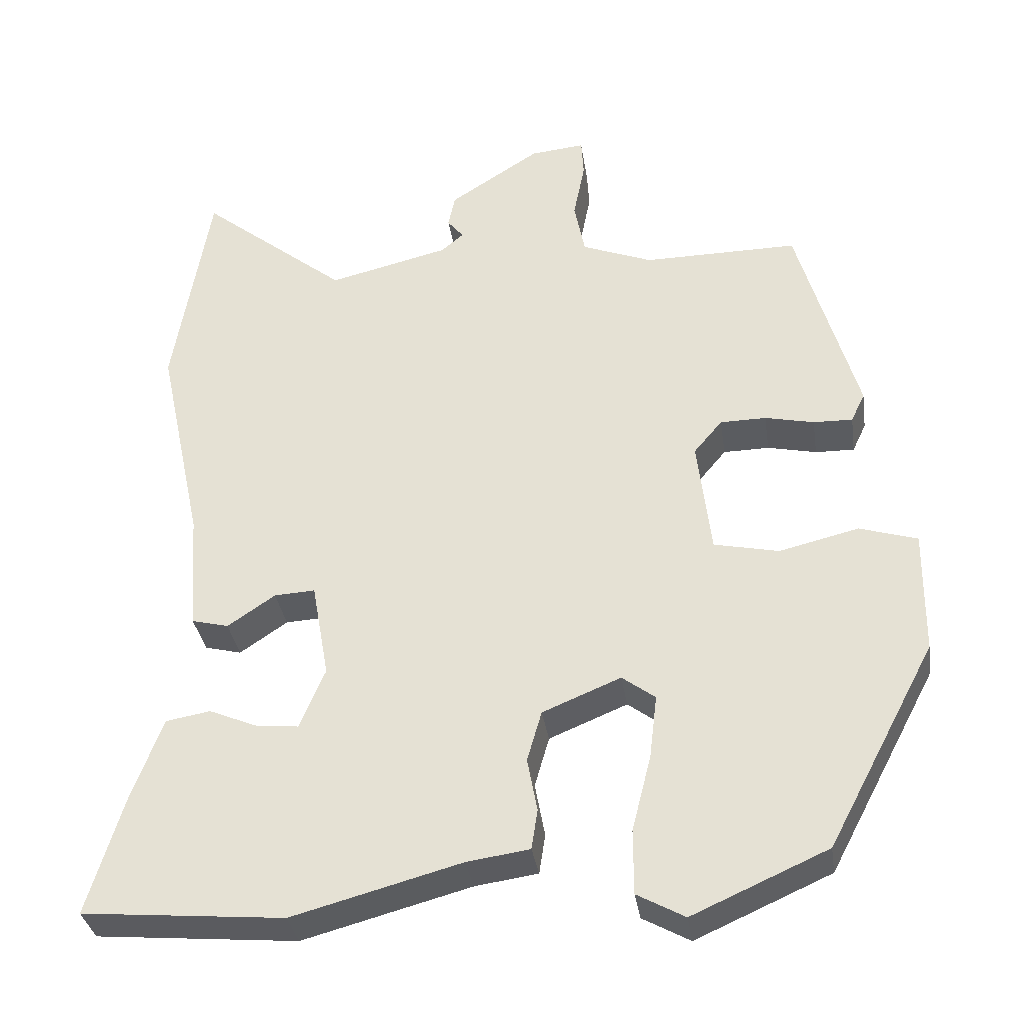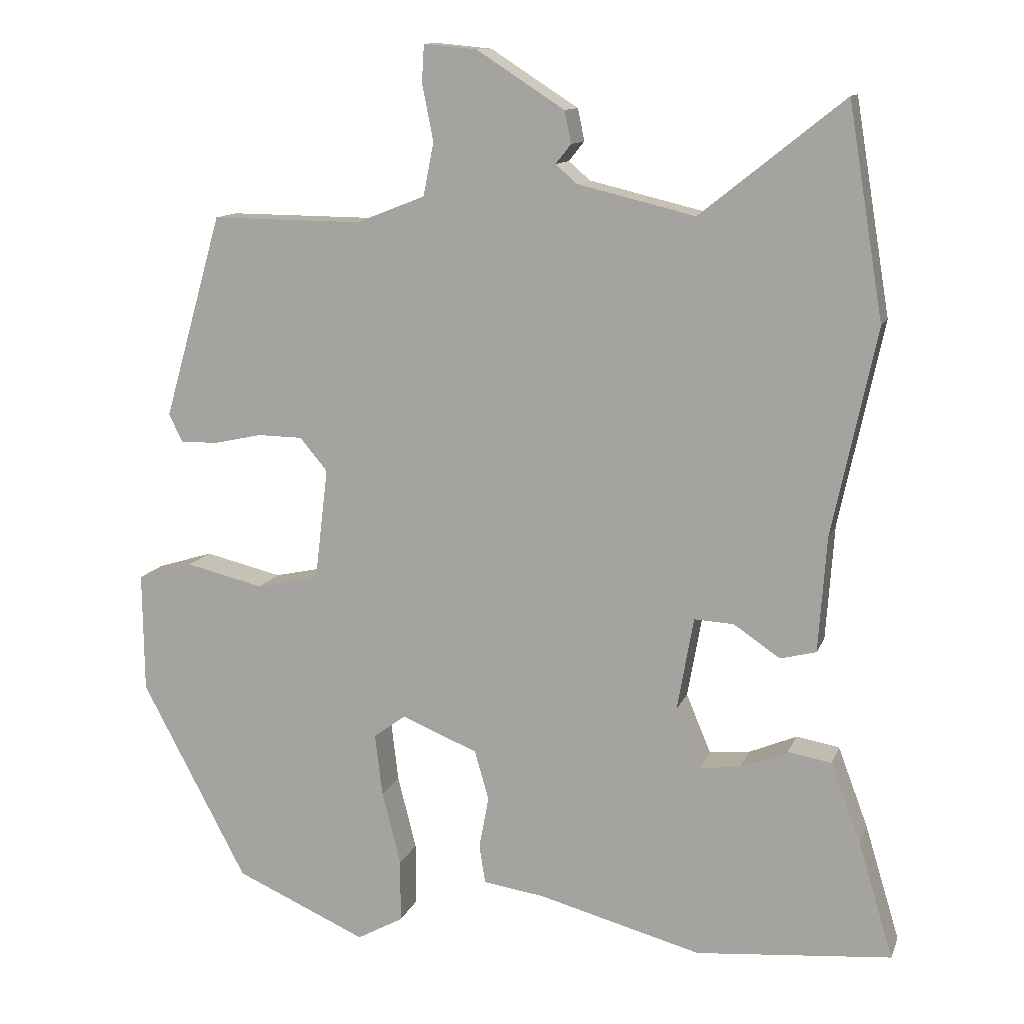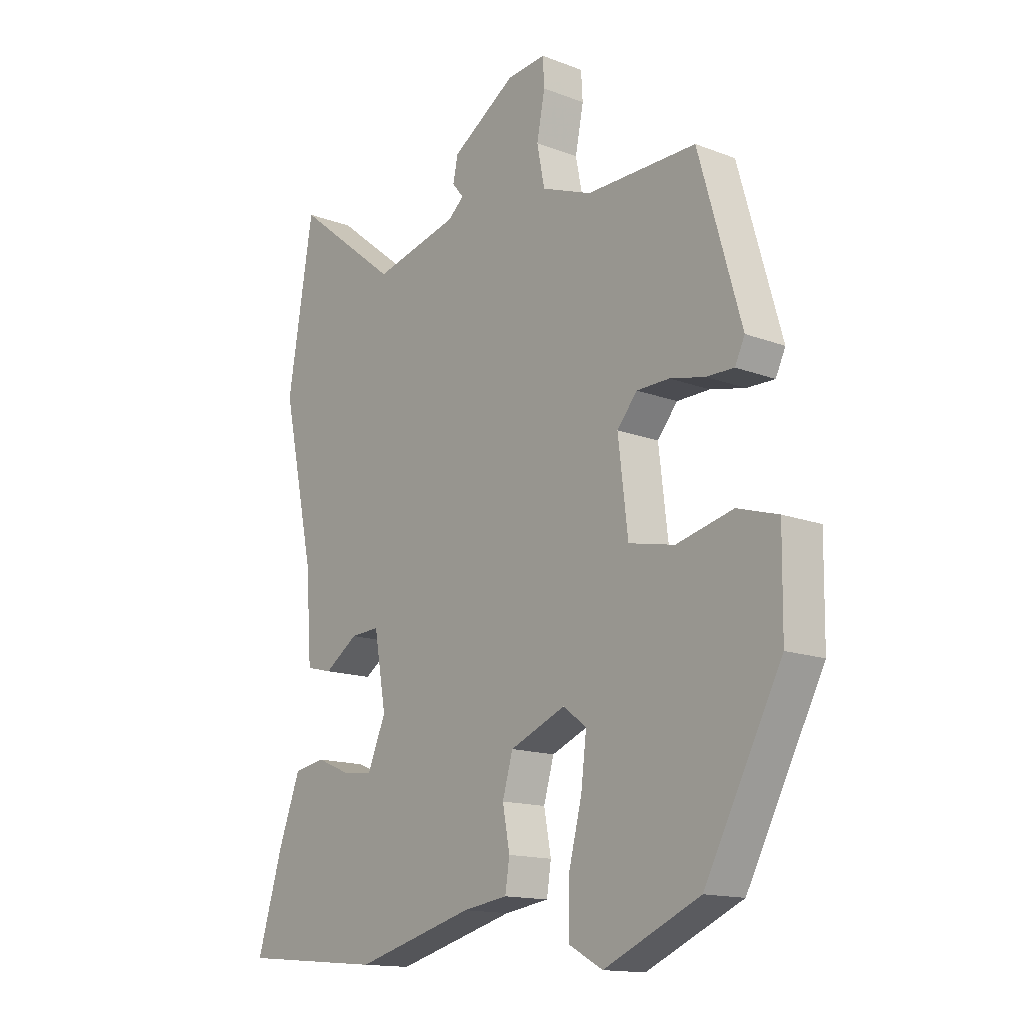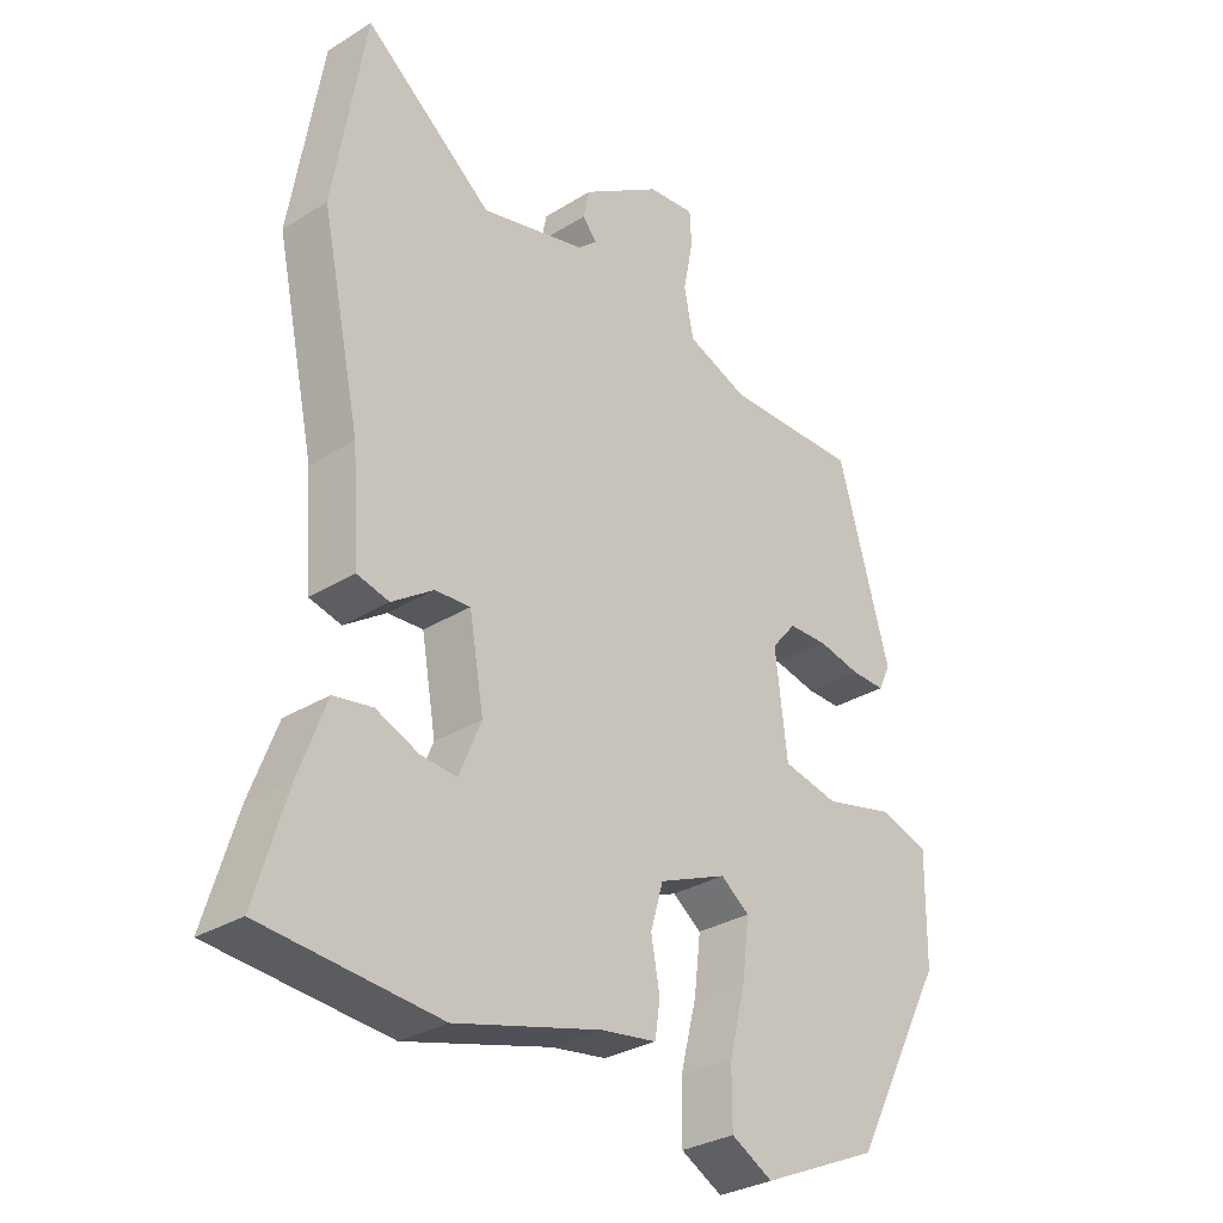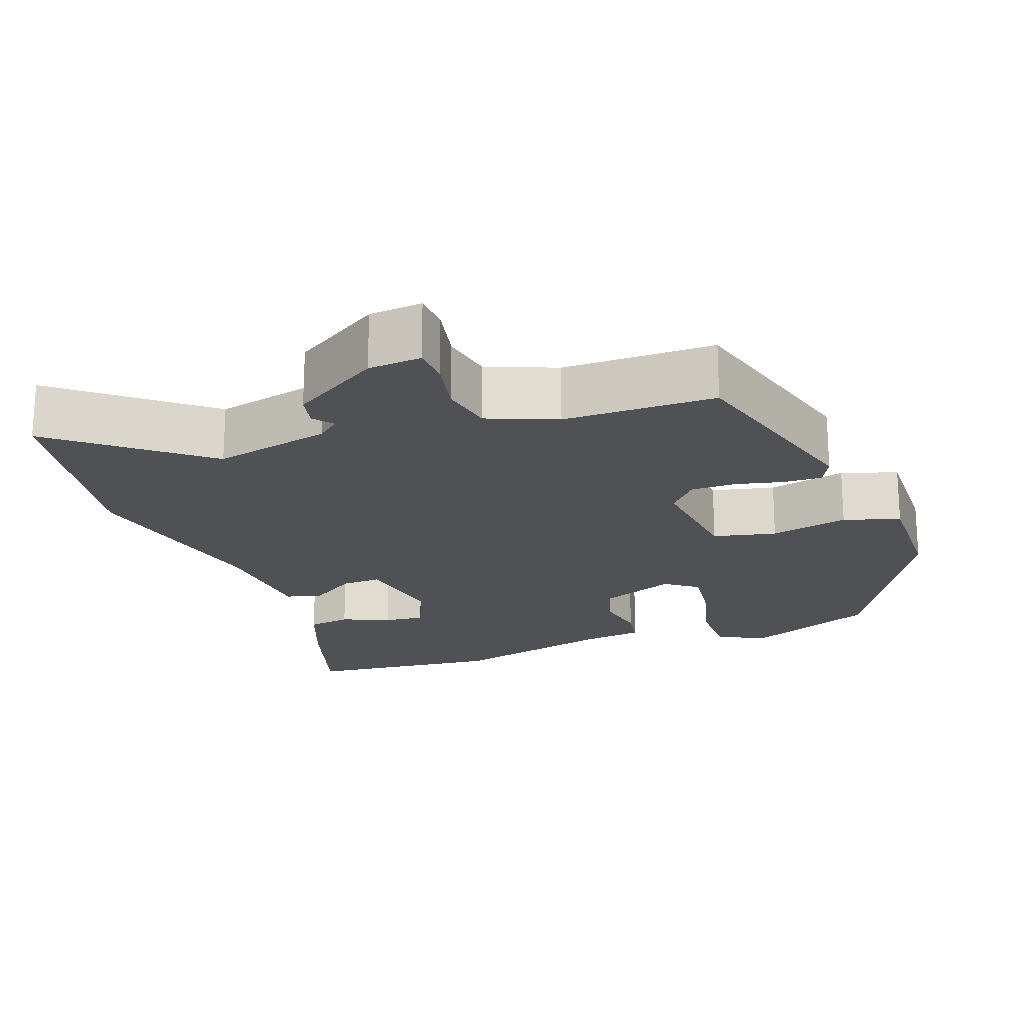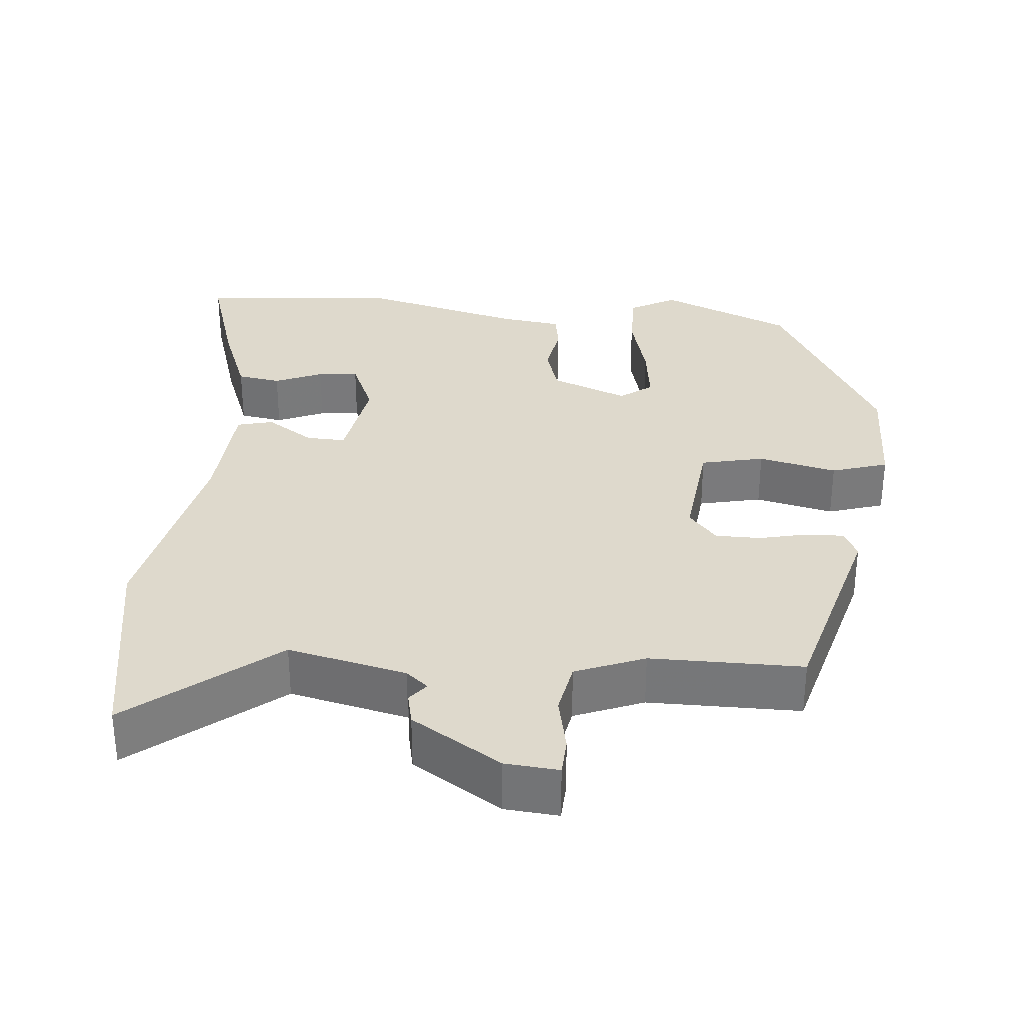
<metadata>
{"format":"obj","ext":"obj","renderer":"f3d","projection":"perspective","resolution":1024,"background":"white","views":[{"elev":-33.9,"azim":8.4,"up":"+Z"},{"elev":11.9,"azim":-164.3,"up":"+Z"},{"elev":-14.7,"azim":50.5,"up":"+Z"},{"elev":-30.6,"azim":-48.2,"up":"+Z"},{"elev":-19.9,"azim":19.5,"up":"+Y"},{"elev":32.2,"azim":4.6,"up":"+Y"}]}
</metadata>
<code>
v -0.304 0.07 -0.517
v -0.566 0.07 -0.494
v -0.519 0.07 -0.338
v -0.479 0.07 -0.231
v -0.421 0.07 -0.221
v -0.357 0.07 -0.248
v -0.303 0.07 -0.253
v -0.27 0.07 -0.174
v -0.292 0.07 -0.049
v -0.345 0.07 -0.052
v -0.407 0.07 -0.094
v -0.455 0.07 -0.082
v -0.466 0.07 0.073
v -0.525 0.07 0.349
v -0.478 0.07 0.634
v -0.286 0.07 0.481
v -0.129 0.07 0.519
v -0.1 0.07 0.544
v -0.121 0.07 0.57
v -0.112 0.07 0.613
v 0.006 0.07 0.689
v 0.077 0.07 0.696
v 0.08 0.07 0.646
v 0.065 0.07 0.57
v 0.079 0.07 0.499
v 0.171 0.07 0.463
v 0.373 0.07 0.465
v 0.451 0.07 0.192
v 0.433 0.07 0.154
v 0.382 0.07 0.155
v 0.318 0.07 0.169
v 0.258 0.07 0.168
v 0.221 0.07 0.124
v 0.239 0.07 -0.027
v 0.323 0.07 -0.045
v 0.427 0.07 -0.02
v 0.502 0.07 -0.043
v 0.5 0.07 -0.204
v 0.359 0.07 -0.47
v 0.183 0.07 -0.548
v 0.121 0.07 -0.514
v 0.121 0.07 -0.43
v 0.146 0.07 -0.331
v 0.156 0.07 -0.248
v 0.113 0.07 -0.216
v 0.011 0.07 -0.258
v -0.008 0.07 -0.324
v 0.005 0.07 -0.394
v -0.003 0.07 -0.446
v -0.085 0.07 -0.458
v -0.304 0 -0.517
v -0.566 0 -0.494
v -0.519 0 -0.338
v -0.479 0 -0.231
v -0.421 0 -0.221
v -0.357 0 -0.248
v -0.303 0 -0.253
v -0.27 0 -0.174
v -0.292 0 -0.049
v -0.345 0 -0.052
v -0.407 0 -0.094
v -0.455 0 -0.082
v -0.466 0 0.073
v -0.525 0 0.349
v -0.478 0 0.634
v -0.286 0 0.481
v -0.129 0 0.519
v -0.1 0 0.544
v -0.121 0 0.57
v -0.112 0 0.613
v 0.006 0 0.689
v 0.077 0 0.696
v 0.08 0 0.646
v 0.065 0 0.57
v 0.079 0 0.499
v 0.171 0 0.463
v 0.373 0 0.465
v 0.451 0 0.192
v 0.433 0 0.154
v 0.382 0 0.155
v 0.318 0 0.169
v 0.258 0 0.168
v 0.221 0 0.124
v 0.239 0 -0.027
v 0.323 0 -0.045
v 0.427 0 -0.02
v 0.502 0 -0.043
v 0.5 0 -0.204
v 0.359 0 -0.47
v 0.183 0 -0.548
v 0.121 0 -0.514
v 0.121 0 -0.43
v 0.146 0 -0.331
v 0.156 0 -0.248
v 0.113 0 -0.216
v 0.011 0 -0.258
v -0.008 0 -0.324
v 0.005 0 -0.394
v -0.003 0 -0.446
v -0.085 0 -0.458
f 47 48 49 50
f 1 2 3
f 50 1 3
f 47 50 3
f 46 47 3
f 45 46 3
f 41 42 43
f 40 41 43
f 39 40 43
f 38 39 43
f 37 38 43
f 36 37 43
f 35 36 43
f 34 35 43 44
f 33 34 44 45
f 29 30 31
f 28 29 31
f 27 28 31
f 26 27 31
f 25 26 31 32
f 22 23 24
f 21 22 24
f 20 21 24
f 19 20 24
f 18 19 24
f 17 18 24 25
f 25 32 33
f 17 25 33
f 16 17 33
f 13 14 15 16
f 12 13 16
f 11 12 16
f 10 11 16
f 3 4 5 6
f 3 6 7
f 45 3 7
f 33 45 7 8
f 9 10 16 33
f 8 9 33
f 100 99 98 97
f 53 52 51
f 53 51 100
f 53 100 97
f 53 97 96
f 53 96 95
f 93 92 91
f 93 91 90
f 93 90 89
f 93 89 88
f 93 88 87
f 93 87 86
f 93 86 85
f 94 93 85 84
f 95 94 84 83
f 81 80 79
f 81 79 78
f 81 78 77
f 81 77 76
f 82 81 76 75
f 74 73 72
f 74 72 71
f 74 71 70
f 74 70 69
f 74 69 68
f 75 74 68 67
f 83 82 75
f 83 75 67
f 83 67 66
f 66 65 64 63
f 66 63 62
f 66 62 61
f 66 61 60
f 56 55 54 53
f 57 56 53
f 57 53 95
f 58 57 95 83
f 83 66 60 59
f 83 59 58
f 1 51 52 2
f 2 52 53 3
f 3 53 54 4
f 4 54 55 5
f 5 55 56 6
f 6 56 57 7
f 7 57 58 8
f 8 58 59 9
f 9 59 60 10
f 10 60 61 11
f 11 61 62 12
f 12 62 63 13
f 13 63 64 14
f 14 64 65 15
f 15 65 66 16
f 16 66 67 17
f 17 67 68 18
f 18 68 69 19
f 19 69 70 20
f 20 70 71 21
f 21 71 72 22
f 22 72 73 23
f 23 73 74 24
f 24 74 75 25
f 25 75 76 26
f 26 76 77 27
f 27 77 78 28
f 28 78 79 29
f 29 79 80 30
f 30 80 81 31
f 31 81 82 32
f 32 82 83 33
f 33 83 84 34
f 34 84 85 35
f 35 85 86 36
f 36 86 87 37
f 37 87 88 38
f 38 88 89 39
f 39 89 90 40
f 40 90 91 41
f 41 91 92 42
f 42 92 93 43
f 43 93 94 44
f 44 94 95 45
f 45 95 96 46
f 46 96 97 47
f 47 97 98 48
f 48 98 99 49
f 49 99 100 50
f 50 100 51 1

</code>
